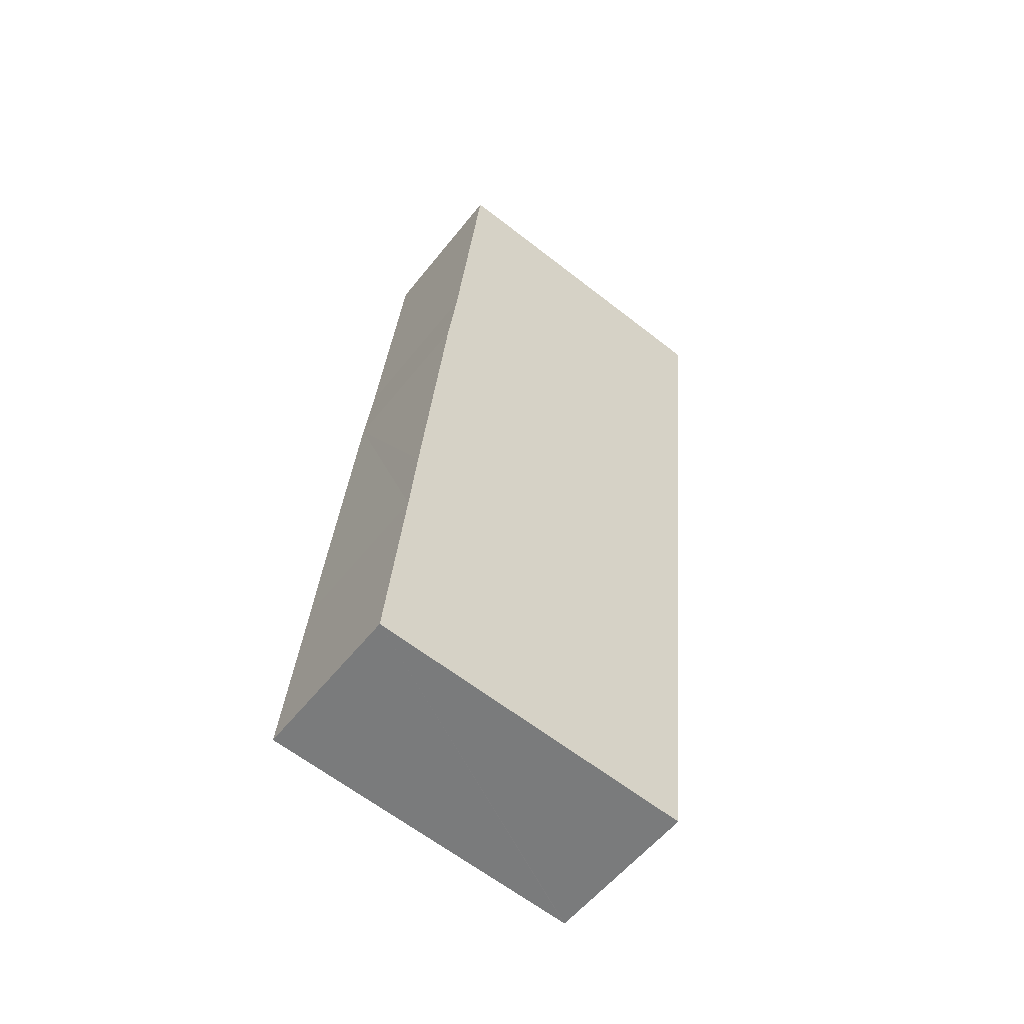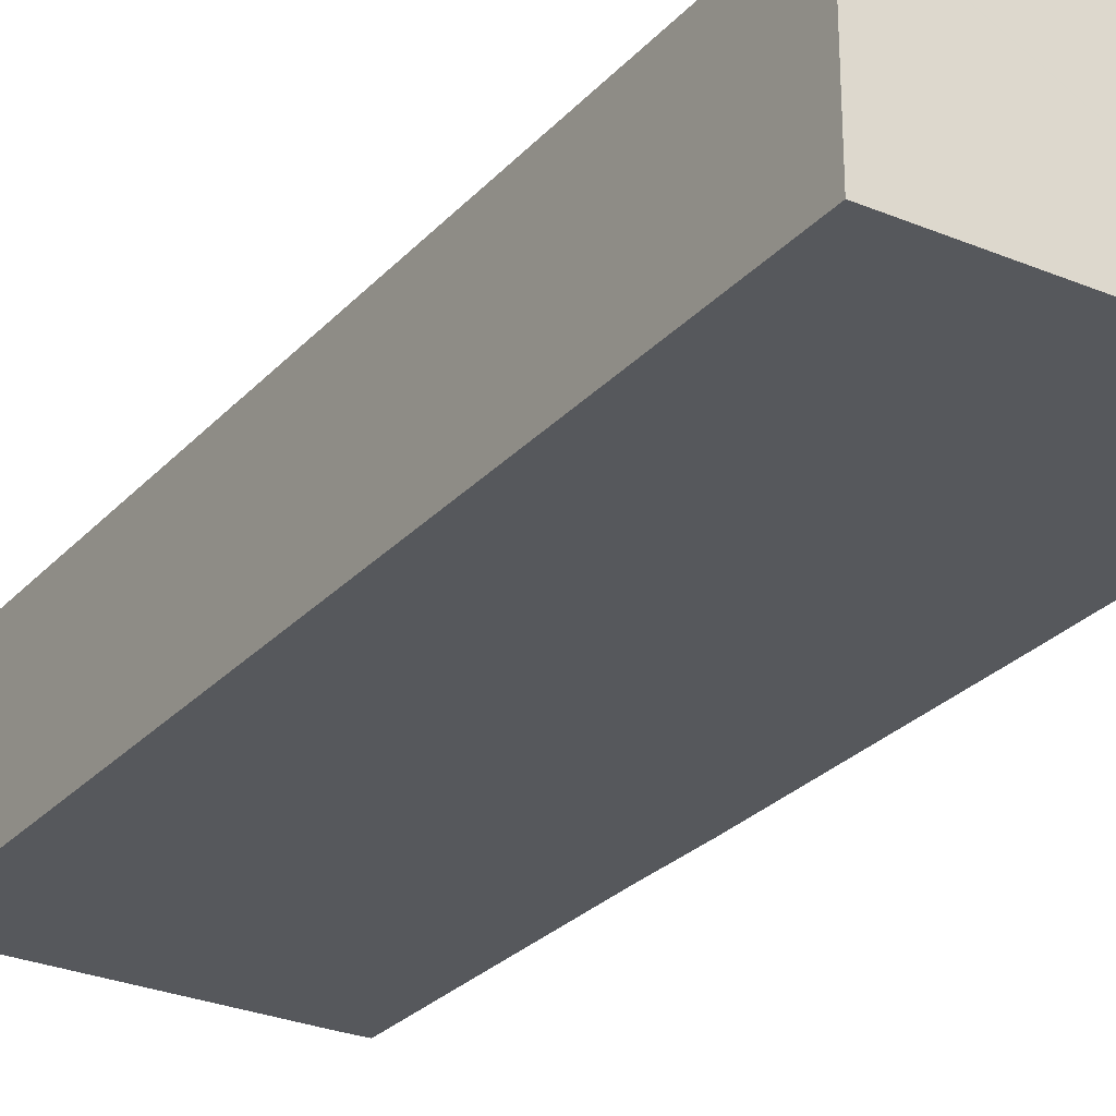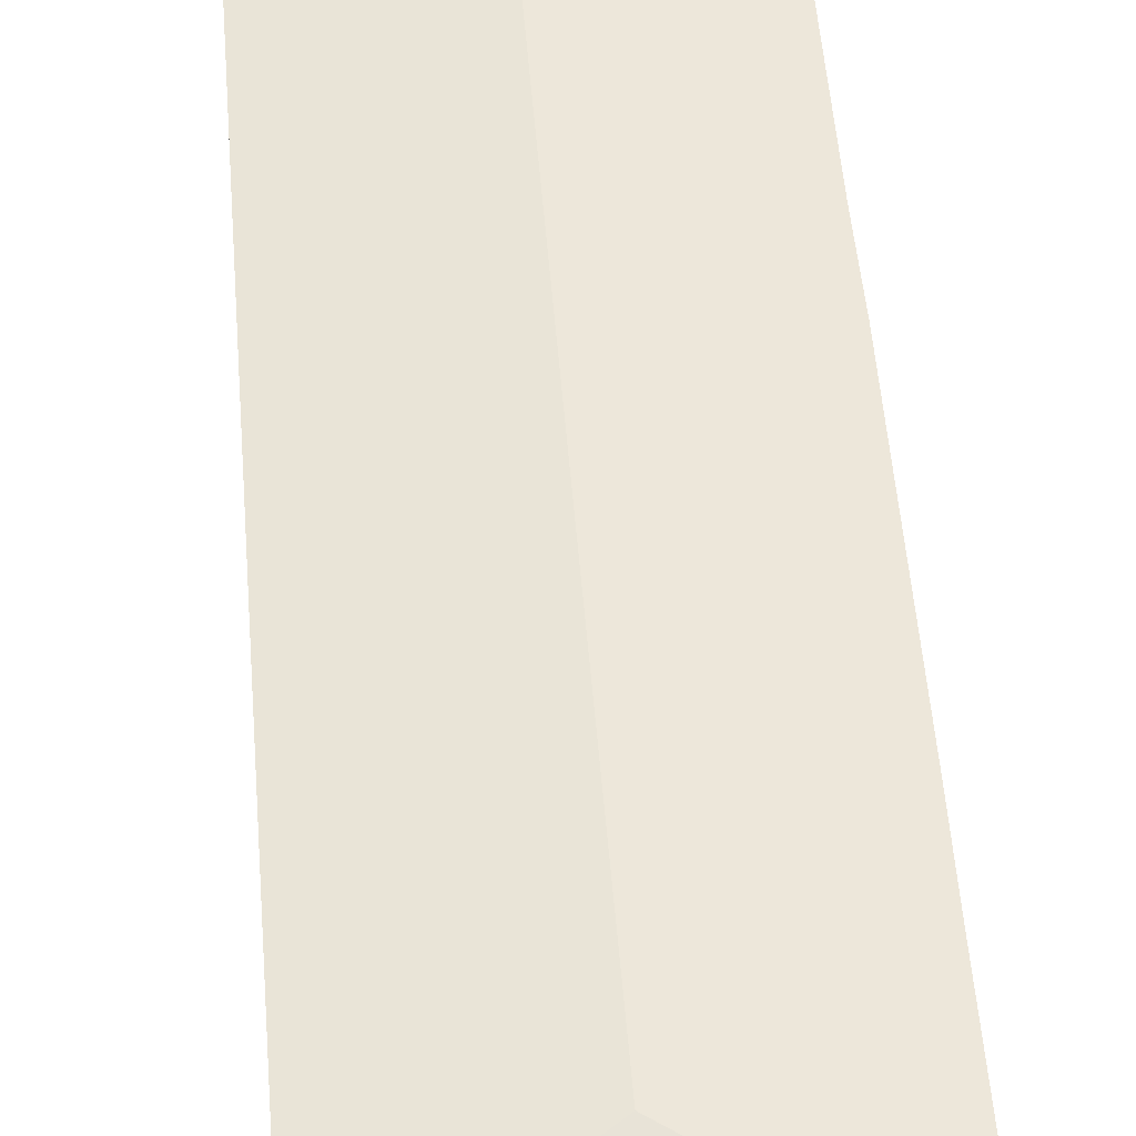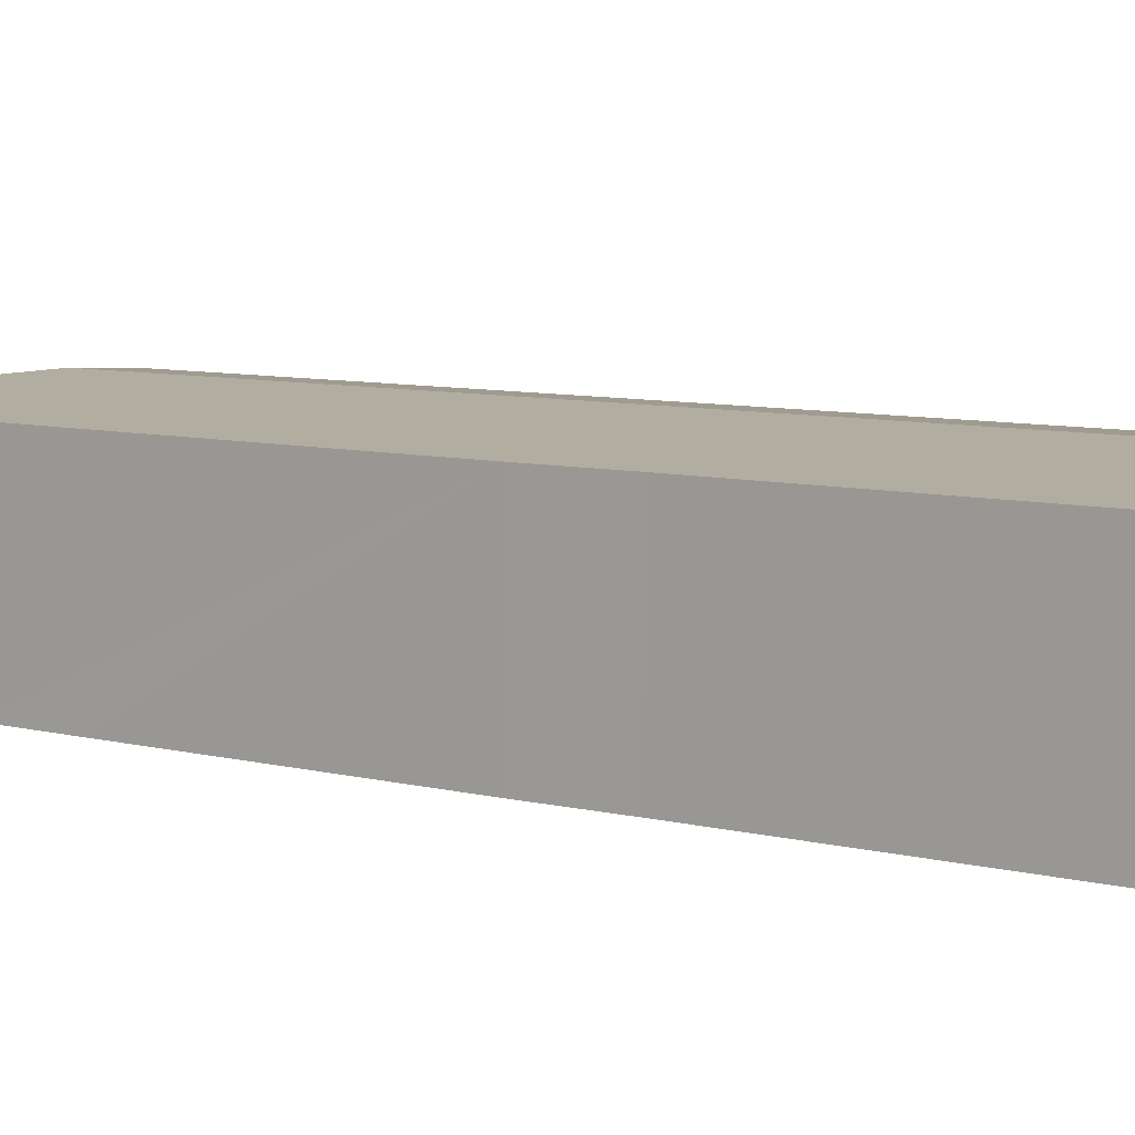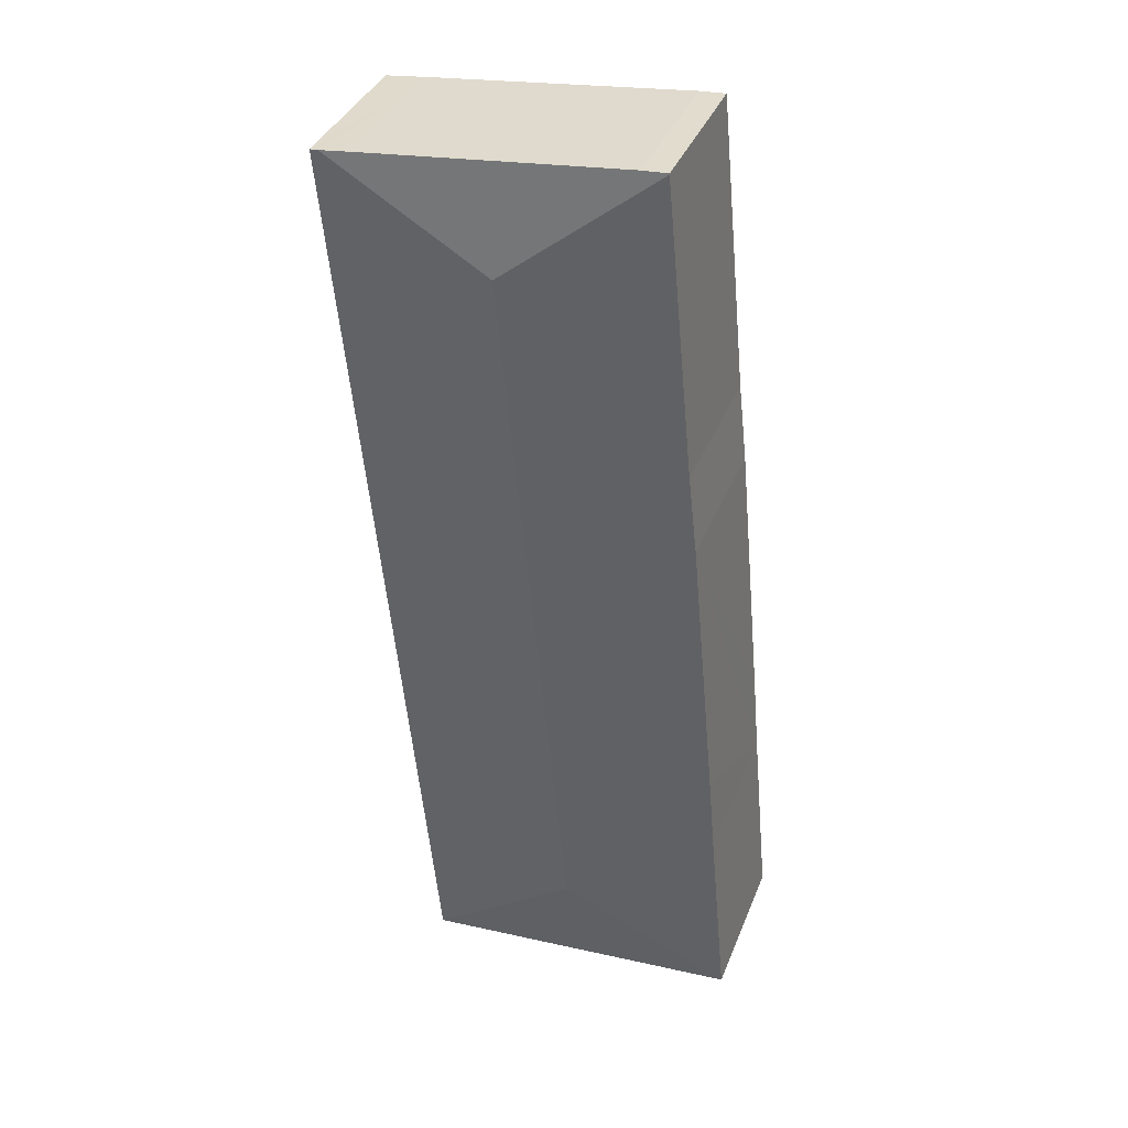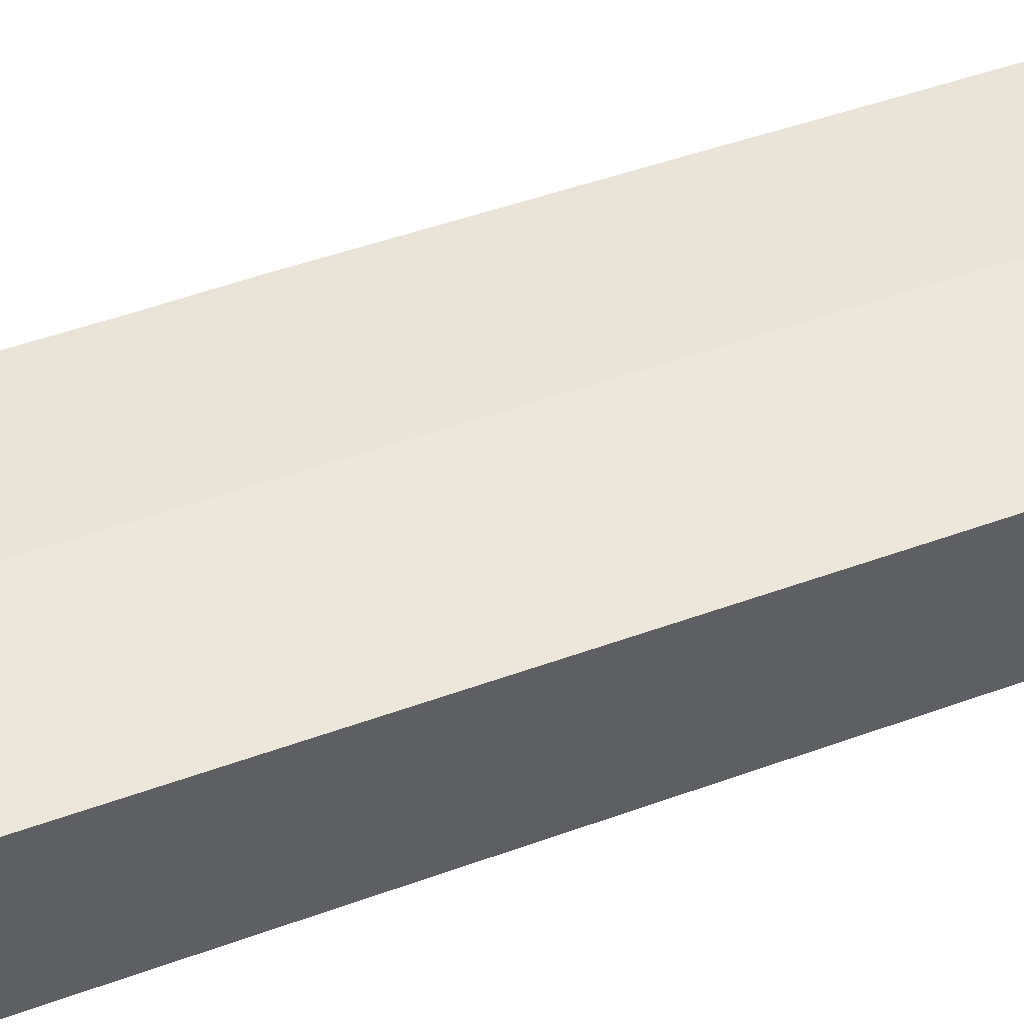
<metadata>
{"format":"obj","ext":"obj","renderer":"f3d","projection":"perspective","resolution":1024,"background":"white","views":[{"elev":-55.8,"azim":-37.6,"up":"+Z"},{"elev":-27.7,"azim":152.6,"up":"+Y"},{"elev":54.2,"azim":-179.2,"up":"+Y"},{"elev":7.1,"azim":-46.4,"up":"+Y"},{"elev":37.5,"azim":-159.8,"up":"+Z"},{"elev":49.5,"azim":73.6,"up":"+Y"}]}
</metadata>
<code>
v  8.89 4.433 -0.772
v  0 4.433 2.714e-16
v  4.724 4.82 2.525
v  8.93 4.43 -0.775
v  6.612 4.82 22.44
v  1.669 4.432 17.68
v  2.441 4.433 25.74
v  1.418 4.429 15.45
v  0.7 4.43 7.709
v  0.502 4.432 5.439
v  2.444 4.429 25.77
v  3.131 4.427 25.72
v  10.17 4.444 24.98
v  11.15 4.448 24.87
v  11.38 4.428 24.84
v  0 0 0
v  0.502 -3.33e-16 5.439
v  0.7 -4.72e-16 7.709
v  1.418 -9.46e-16 15.45
v  1.669 -1.082e-15 17.68
v  2.441 -1.576e-15 25.74
v  2.444 -1.578e-15 25.77
v  3.131 -1.575e-15 25.72
v  10.17 -1.53e-15 24.98
v  11.38 -1.521e-15 24.84
v  11.15 -1.523e-15 24.87
v  8.93 4.746e-17 -0.775
v  8.89 4.727e-17 -0.772
g defaultobject
f 1 2 3
f 3 4 1
f 5 6 7
f 6 5 3
f 6 3 8
f 8 3 9
f 9 3 10
f 10 3 2
f 11 5 7
f 5 11 12
f 5 12 13
f 5 13 14
f 4 14 15
f 14 4 5
f 5 4 3
f 16 10 2
f 10 16 17
f 10 17 9
f 9 17 8
f 8 17 18
f 8 18 19
f 19 6 8
f 6 19 20
f 6 20 7
f 7 20 21
f 7 21 11
f 11 21 22
f 22 12 11
f 12 22 23
f 23 13 12
f 13 23 24
f 13 24 14
f 14 24 15
f 15 24 25
f 25 24 26
f 15 27 4
f 27 15 25
f 1 16 2
f 16 1 4
f 16 4 28
f 28 4 27
f 22 24 23
f 24 22 21
f 24 21 20
f 24 20 26
f 26 20 25
f 25 20 27
f 27 20 19
f 27 19 18
f 27 18 17
f 27 17 16
f 27 16 28

</code>
